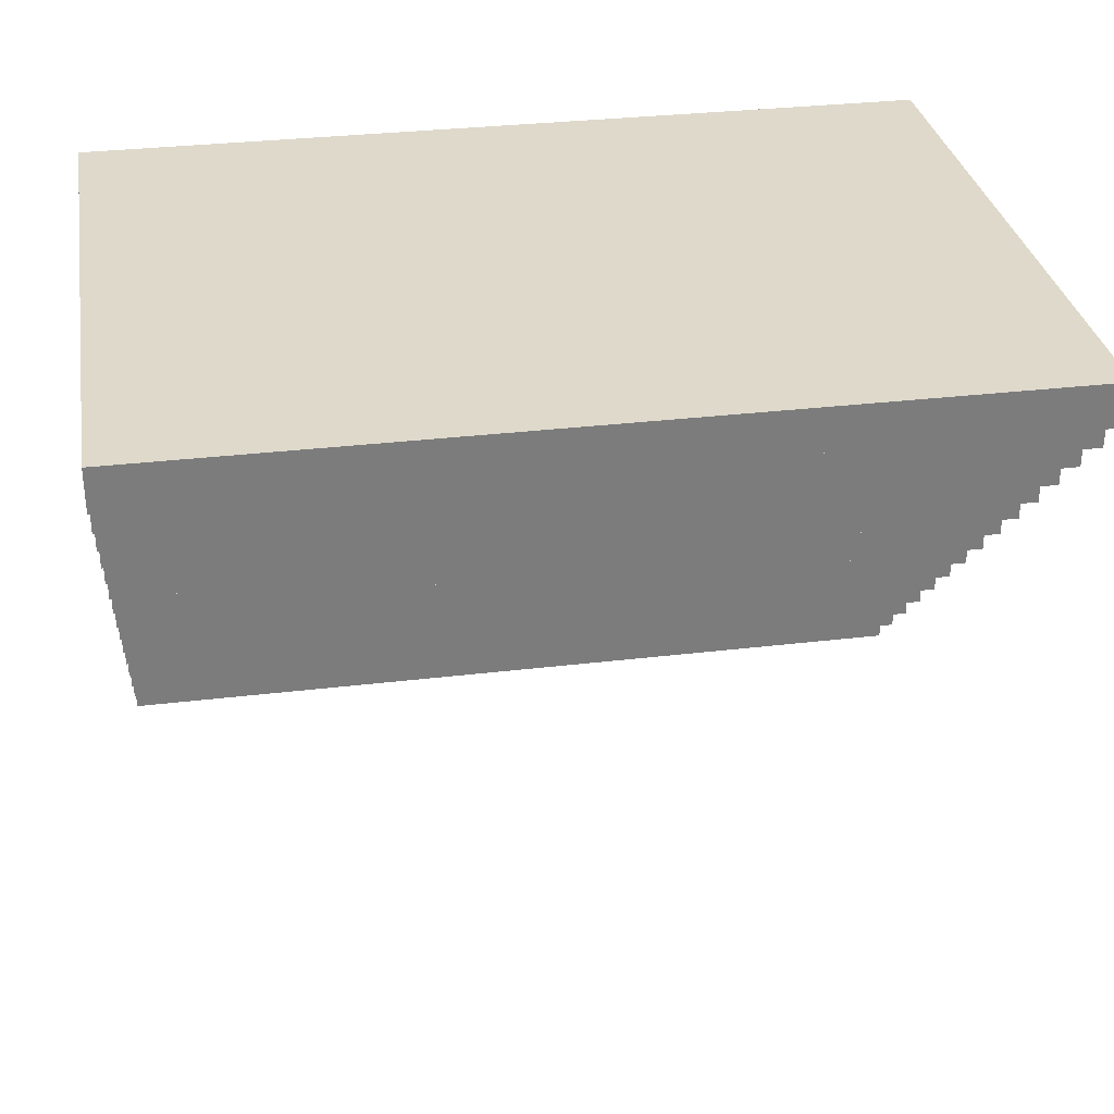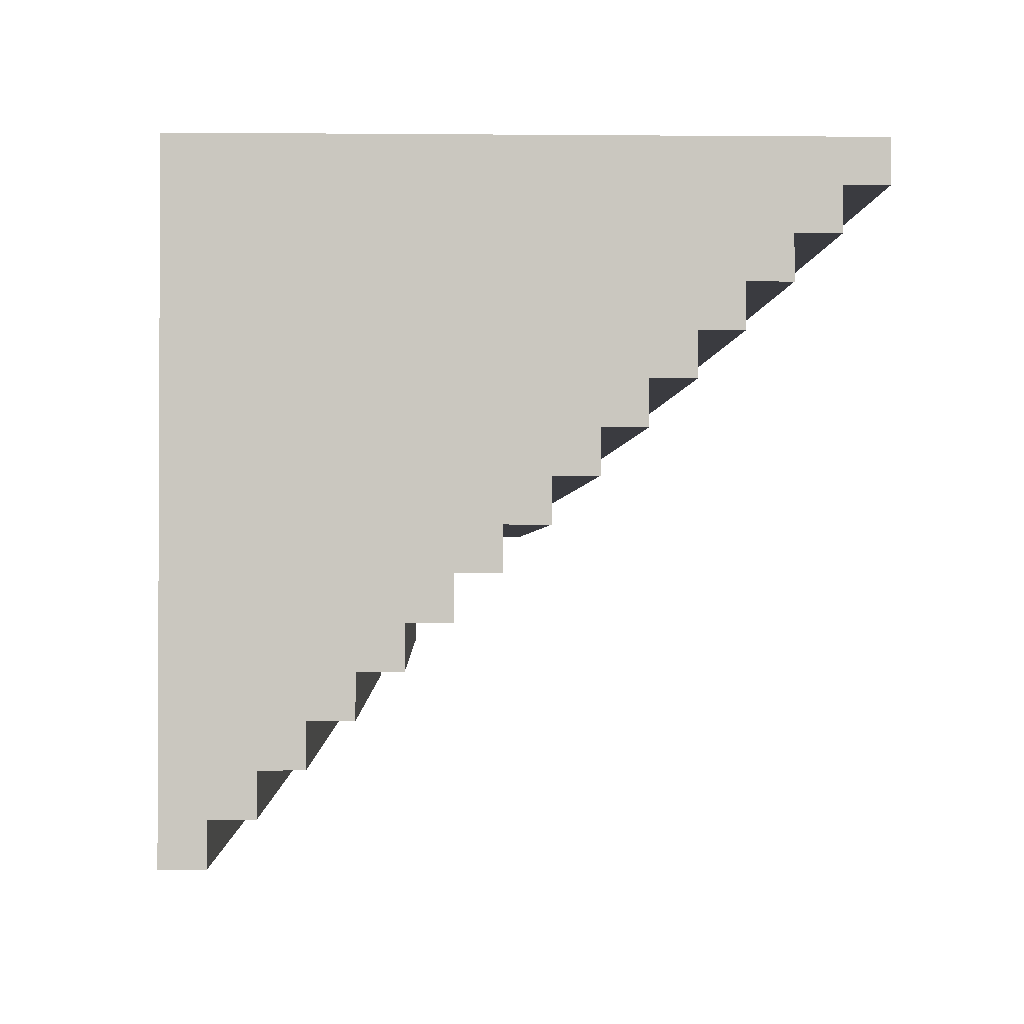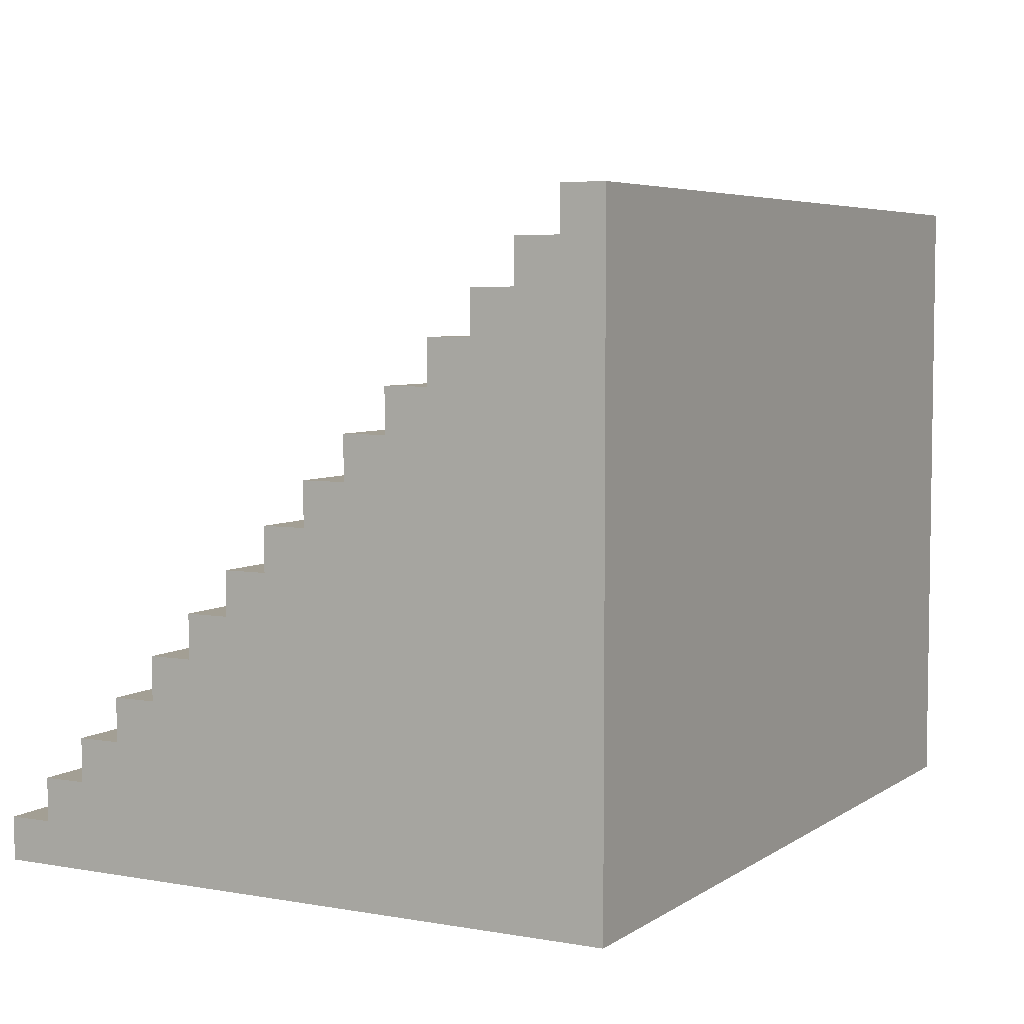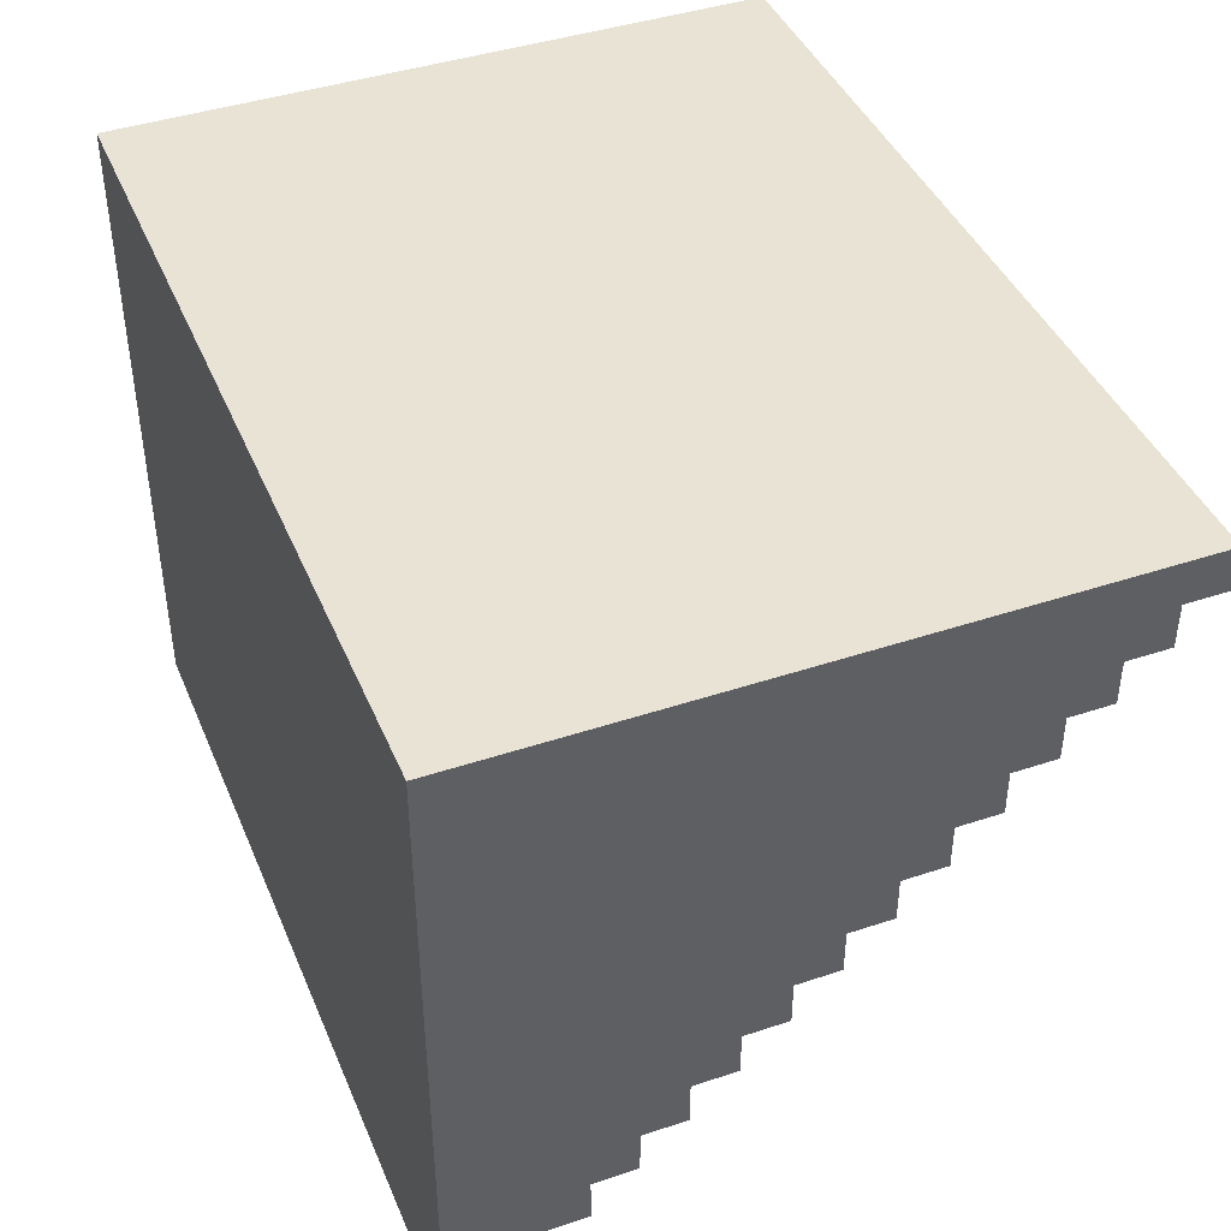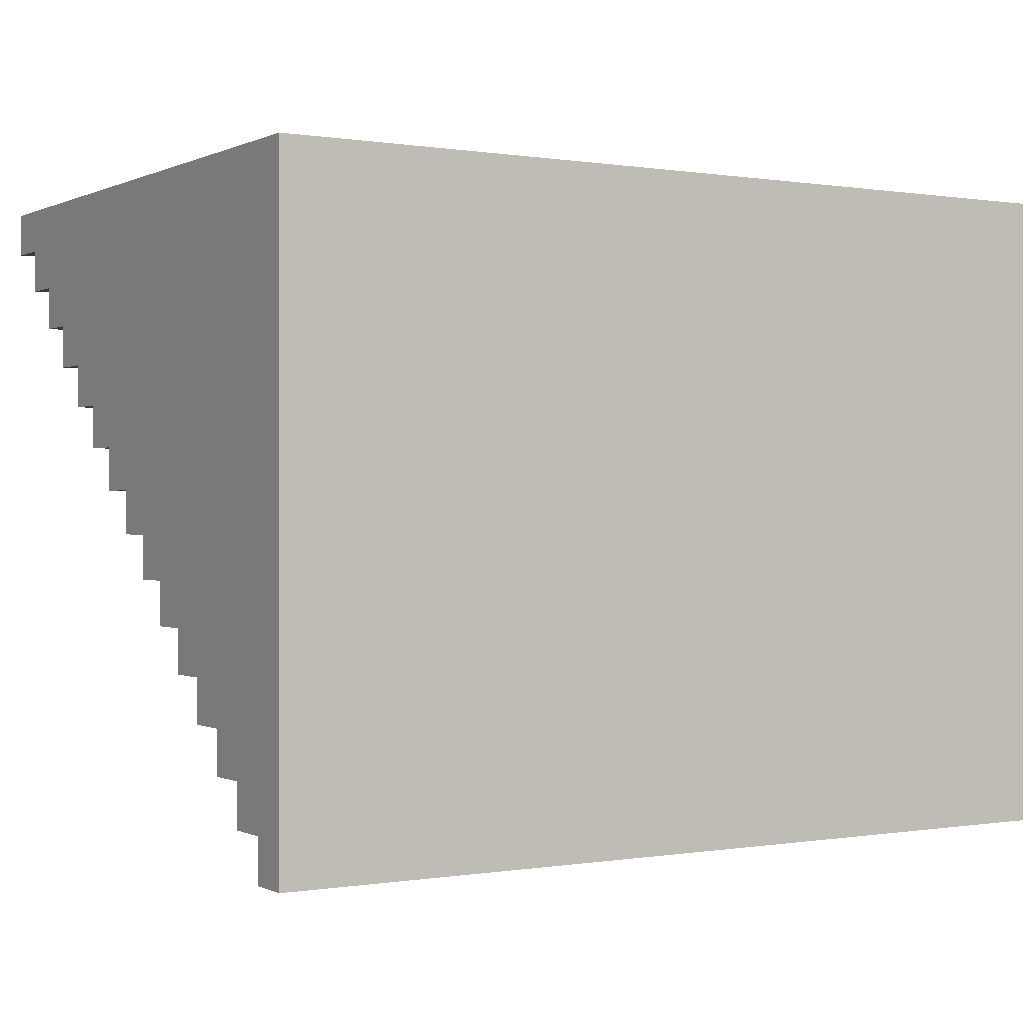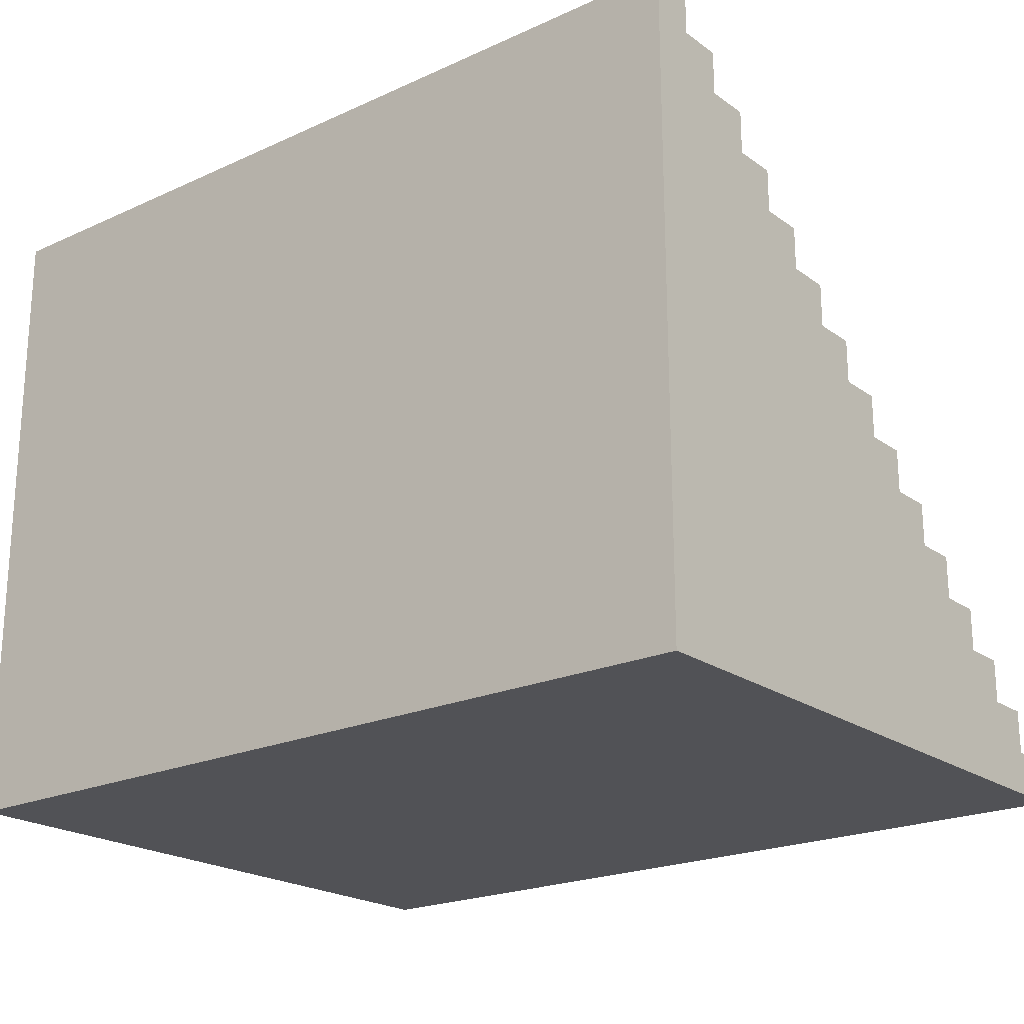
<metadata>
{"format":"obj","ext":"obj","renderer":"f3d","projection":"perspective","resolution":1024,"background":"white","views":[{"elev":31.7,"azim":170.4,"up":"+Z"},{"elev":-1.4,"azim":88.2,"up":"+Z"},{"elev":5.3,"azim":-61.4,"up":"+Y"},{"elev":42.3,"azim":68.2,"up":"+Z"},{"elev":0.1,"azim":-31.6,"up":"+Z"},{"elev":-21.3,"azim":38.9,"up":"+Y"}]}
</metadata>
<code>
v -20 0 15
v -20 0 -15
v -20 2 -13
v -20 2 -15
v -20 4 -11
v -20 4 -13
v -20 6 -9
v -20 6 -11
v -20 8 -7
v -20 8 -9
v -20 10 -5
v -20 10 -7
v -20 12 -3
v -20 12 -5
v -20 14 -1
v -20 14 -3
v -20 16 1
v -20 16 -1
v -20 18 3
v -20 18 1
v -20 20 5
v -20 20 3
v -20 22 7
v -20 22 5
v -20 24 9
v -20 24 7
v -20 26 11
v -20 26 9
v -20 28 13
v -20 28 11
v -20 30 15
v -20 30 13
v 20 0 15
v 20 0 -15
v 20 2 -13
v 20 2 -15
v 20 4 -11
v 20 4 -13
v 20 6 -9
v 20 6 -11
v 20 8 -7
v 20 8 -9
v 20 10 -5
v 20 10 -7
v 20 12 -3
v 20 12 -5
v 20 14 -1
v 20 14 -3
v 20 16 1
v 20 16 -1
v 20 18 3
v 20 18 1
v 20 20 5
v 20 20 3
v 20 22 7
v 20 22 5
v 20 24 9
v 20 24 7
v 20 26 11
v 20 26 9
v 20 28 13
v 20 28 11
v 20 30 15
v 20 30 13
v -20 0 15
v -20 30 15
v 20 0 15
v 20 30 15
v -20 28 13
v -20 30 13
v 20 28 13
v 20 30 13
v -20 26 11
v -20 28 11
v 20 26 11
v 20 28 11
v -20 24 9
v -20 26 9
v 20 24 9
v 20 26 9
v -20 22 7
v -20 24 7
v 20 22 7
v 20 24 7
v -20 20 5
v -20 22 5
v 20 20 5
v 20 22 5
v -20 18 3
v -20 20 3
v 20 18 3
v 20 20 3
v -20 16 1
v -20 18 1
v 20 16 1
v 20 18 1
v -20 14 -1
v -20 16 -1
v 20 14 -1
v 20 16 -1
v -20 12 -3
v -20 14 -3
v 20 12 -3
v 20 14 -3
v -20 10 -5
v -20 12 -5
v 20 10 -5
v 20 12 -5
v -20 8 -7
v -20 10 -7
v 20 8 -7
v 20 10 -7
v -20 6 -9
v -20 8 -9
v 20 6 -9
v 20 8 -9
v -20 4 -11
v -20 6 -11
v 20 4 -11
v 20 6 -11
v -20 2 -13
v -20 4 -13
v 20 2 -13
v 20 4 -13
v -20 0 -15
v -20 2 -15
v 20 0 -15
v 20 2 -15
v -20 0 15
v 20 0 15
v -20 0 -15
v 20 0 -15
v -20 2 -13
v 20 2 -13
v -20 2 -15
v 20 2 -15
v -20 4 -11
v 20 4 -11
v -20 4 -13
v 20 4 -13
v -20 6 -9
v 20 6 -9
v -20 6 -11
v 20 6 -11
v -20 8 -7
v 20 8 -7
v -20 8 -9
v 20 8 -9
v -20 10 -5
v 20 10 -5
v -20 10 -7
v 20 10 -7
v -20 12 -3
v 20 12 -3
v -20 12 -5
v 20 12 -5
v -20 14 -1
v 20 14 -1
v -20 14 -3
v 20 14 -3
v -20 16 1
v 20 16 1
v -20 16 -1
v 20 16 -1
v -20 18 3
v 20 18 3
v -20 18 1
v 20 18 1
v -20 20 5
v 20 20 5
v -20 20 3
v 20 20 3
v -20 22 7
v 20 22 7
v -20 22 5
v 20 22 5
v -20 24 9
v 20 24 9
v -20 24 7
v 20 24 7
v -20 26 11
v 20 26 11
v -20 26 9
v 20 26 9
v -20 28 13
v 20 28 13
v -20 28 11
v 20 28 11
v -20 30 15
v 20 30 15
v -20 30 13
v 20 30 13
f 3 2 1
f 4 2 3
f 5 3 1
f 6 3 5
f 7 5 1
f 8 5 7
f 9 7 1
f 10 7 9
f 11 9 1
f 12 9 11
f 13 11 1
f 14 11 13
f 15 13 1
f 16 13 15
f 17 15 1
f 18 15 17
f 19 17 1
f 20 17 19
f 21 19 1
f 22 19 21
f 23 21 1
f 24 21 23
f 25 23 1
f 26 23 25
f 27 25 1
f 28 25 27
f 29 27 1
f 30 27 29
f 31 29 1
f 32 29 31
f 33 34 35
f 35 34 36
f 33 35 37
f 37 35 38
f 33 37 39
f 39 37 40
f 33 39 41
f 41 39 42
f 33 41 43
f 43 41 44
f 33 43 45
f 45 43 46
f 33 45 47
f 47 45 48
f 33 47 49
f 49 47 50
f 33 49 51
f 51 49 52
f 33 51 53
f 53 51 54
f 33 53 55
f 55 53 56
f 33 55 57
f 57 55 58
f 33 57 59
f 59 57 60
f 33 59 61
f 61 59 62
f 33 61 63
f 63 61 64
f 67 66 65
f 68 66 67
f 69 70 71
f 71 70 72
f 73 74 75
f 75 74 76
f 77 78 79
f 79 78 80
f 81 82 83
f 83 82 84
f 85 86 87
f 87 86 88
f 89 90 91
f 91 90 92
f 93 94 95
f 95 94 96
f 97 98 99
f 99 98 100
f 101 102 103
f 103 102 104
f 105 106 107
f 107 106 108
f 109 110 111
f 111 110 112
f 113 114 115
f 115 114 116
f 117 118 119
f 119 118 120
f 121 122 123
f 123 122 124
f 125 126 127
f 127 126 128
f 131 130 129
f 132 130 131
f 133 134 135
f 135 134 136
f 137 138 139
f 139 138 140
f 141 142 143
f 143 142 144
f 145 146 147
f 147 146 148
f 149 150 151
f 151 150 152
f 153 154 155
f 155 154 156
f 157 158 159
f 159 158 160
f 161 162 163
f 163 162 164
f 165 166 167
f 167 166 168
f 169 170 171
f 171 170 172
f 173 174 175
f 175 174 176
f 177 178 179
f 179 178 180
f 181 182 183
f 183 182 184
f 185 186 187
f 187 186 188
f 189 190 191
f 191 190 192

</code>
